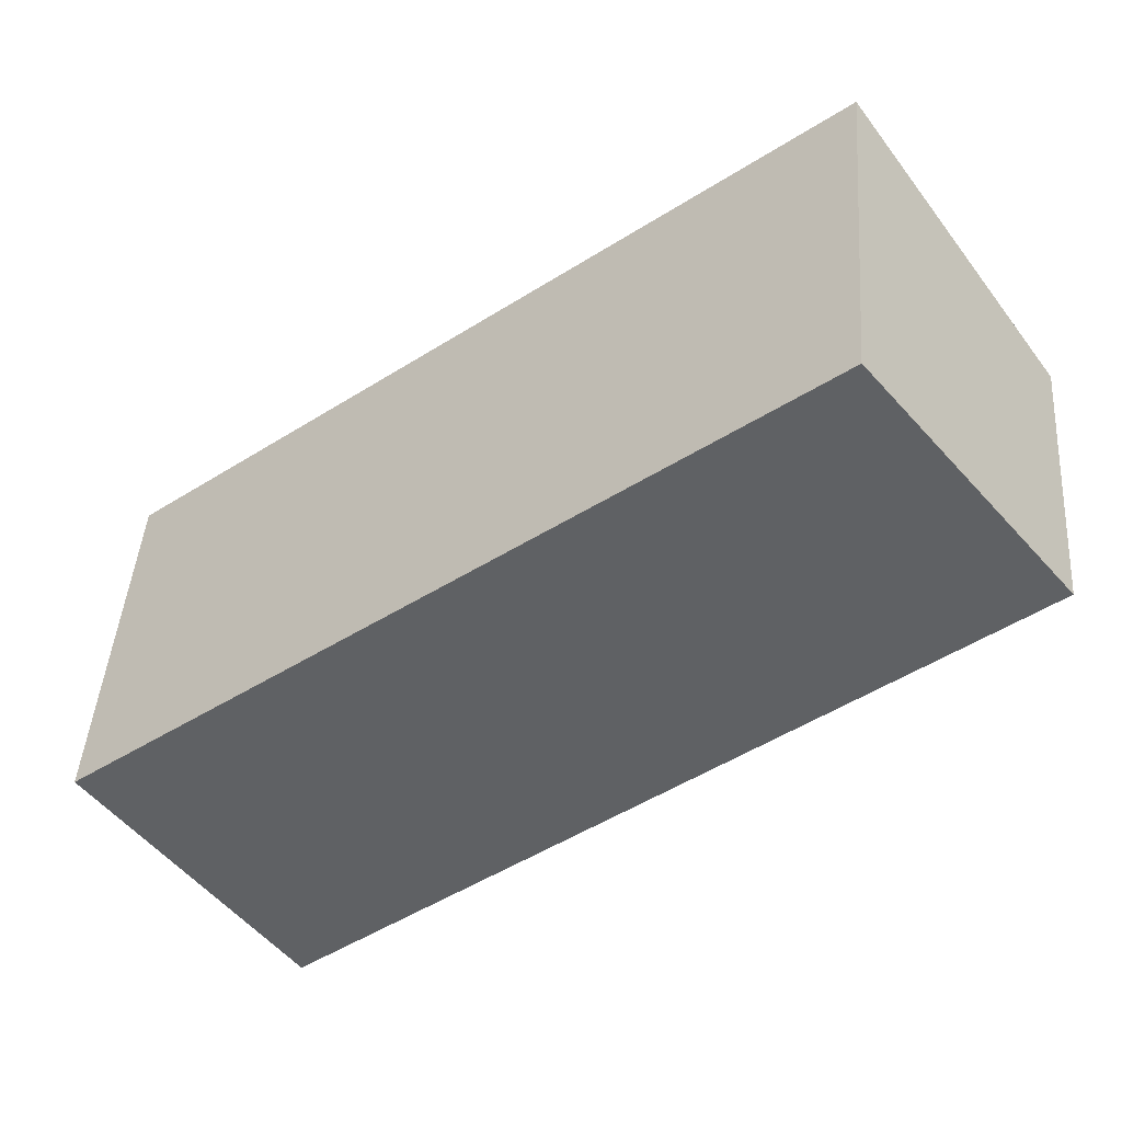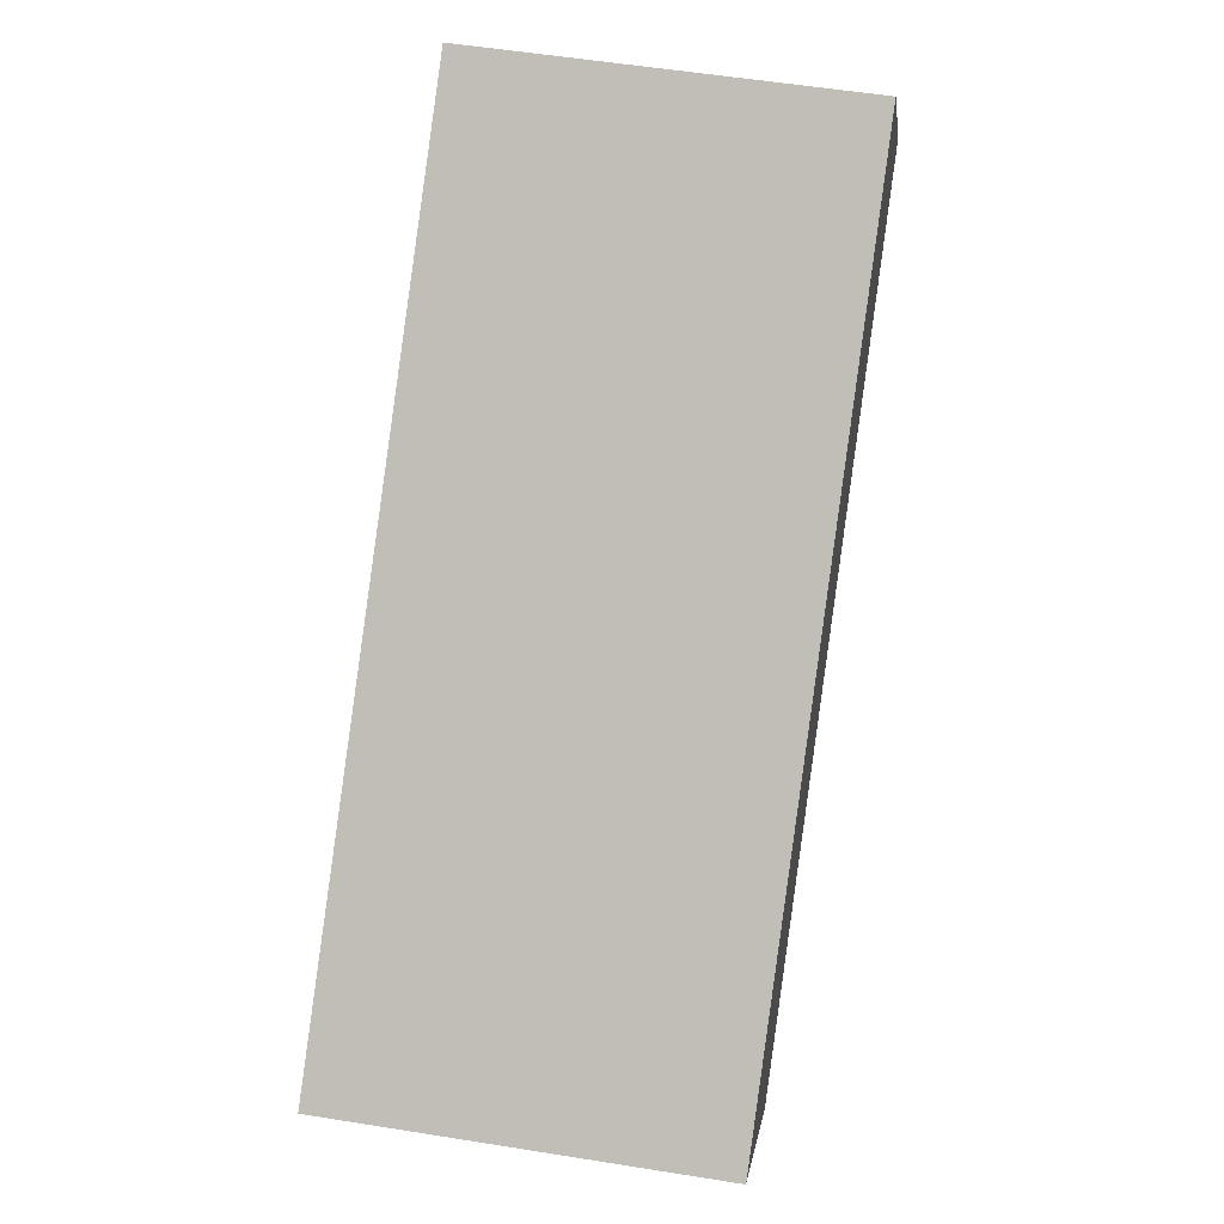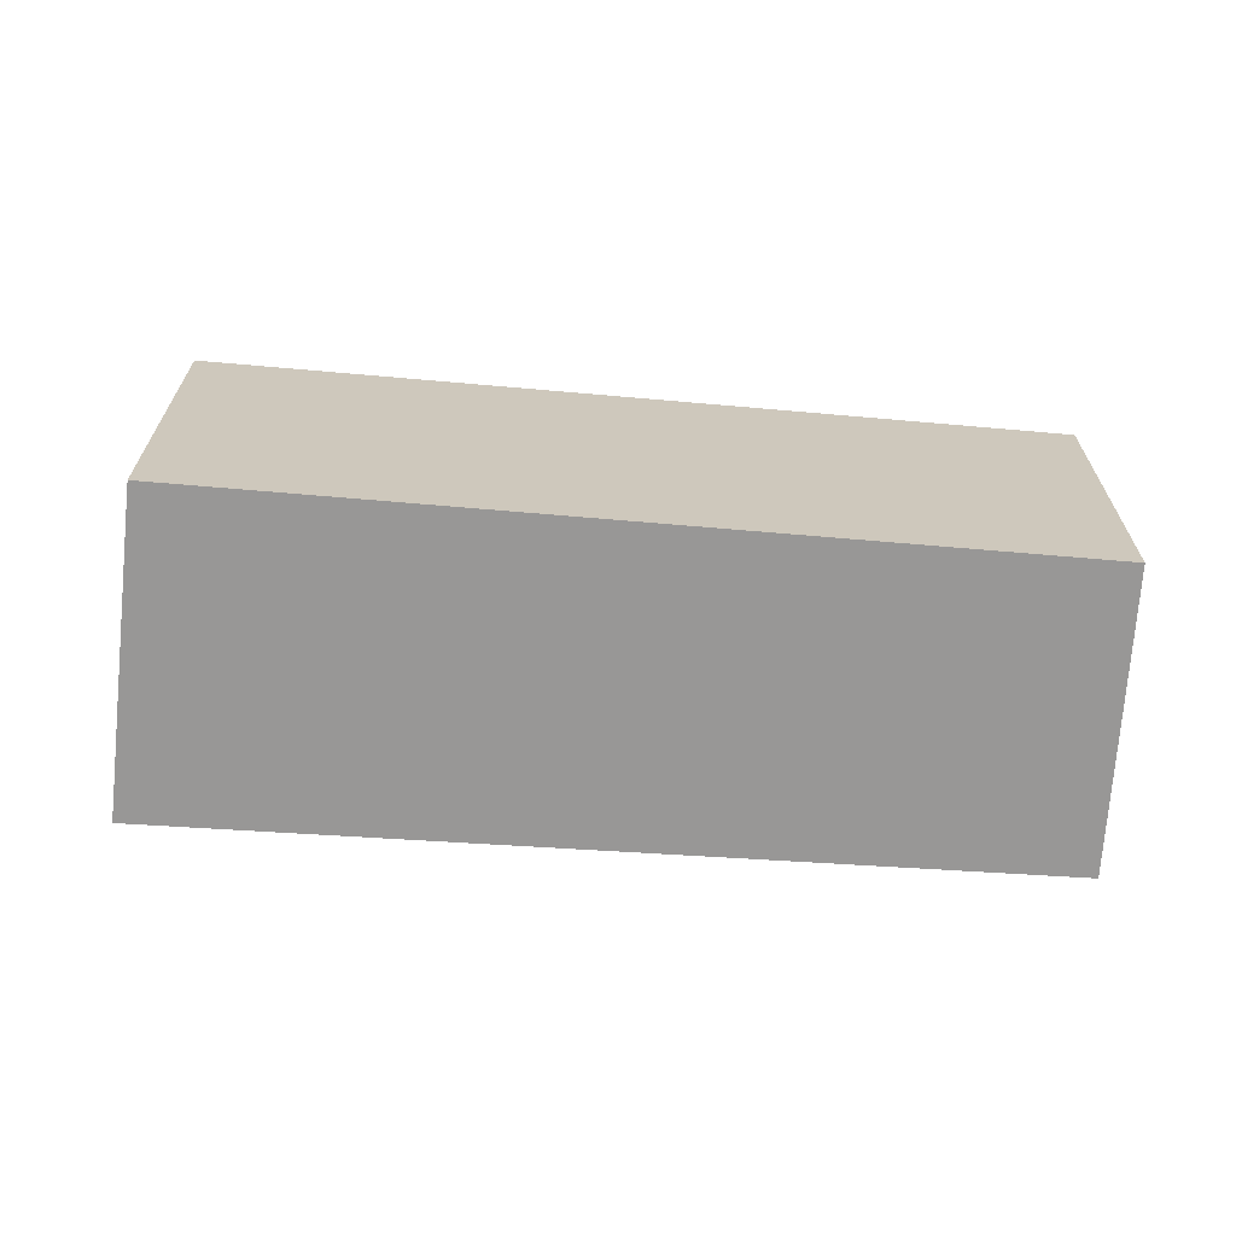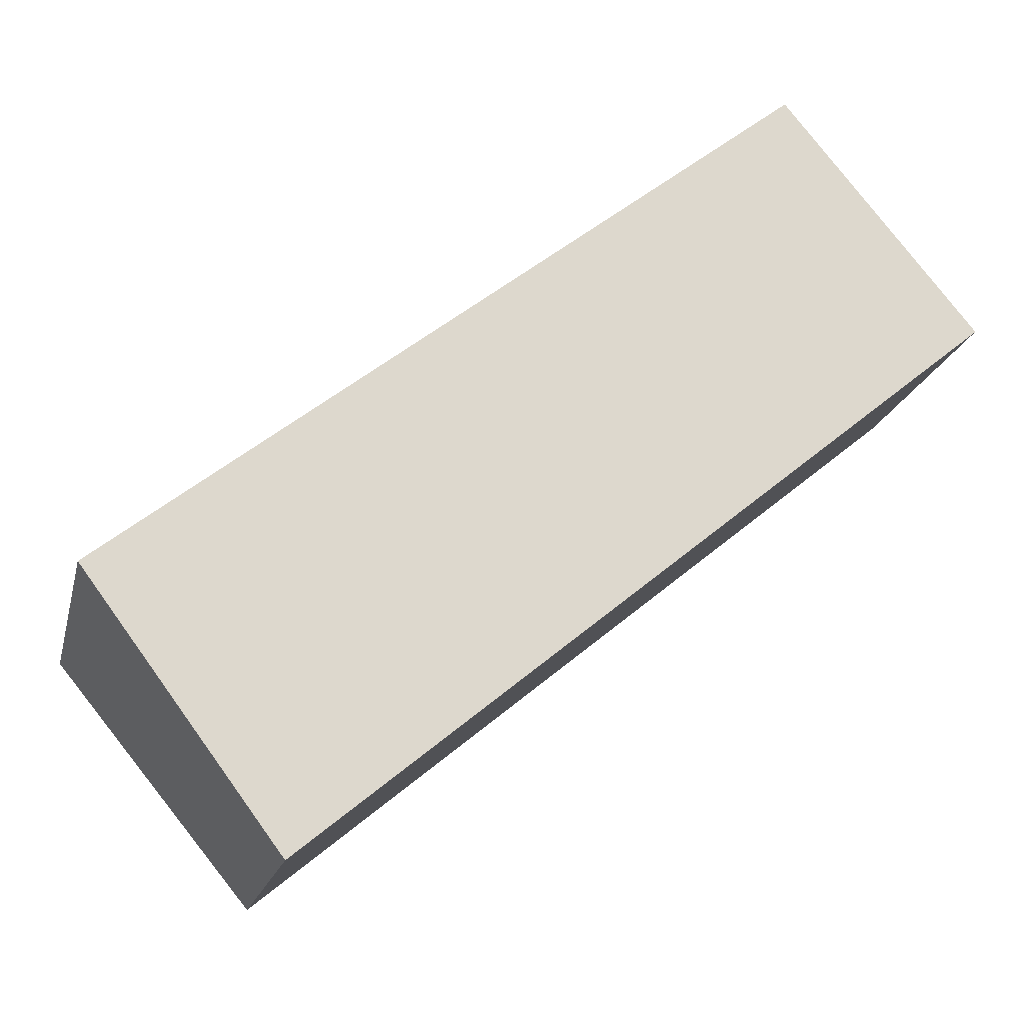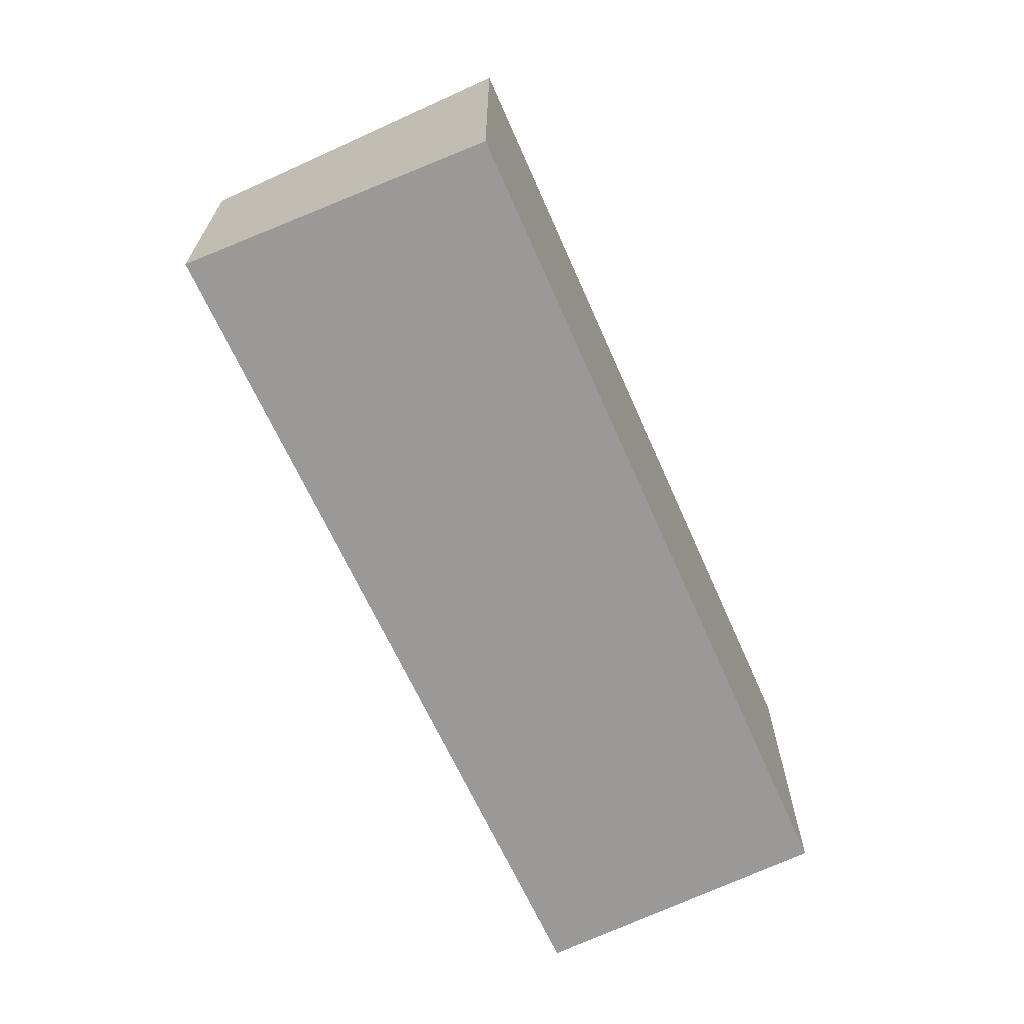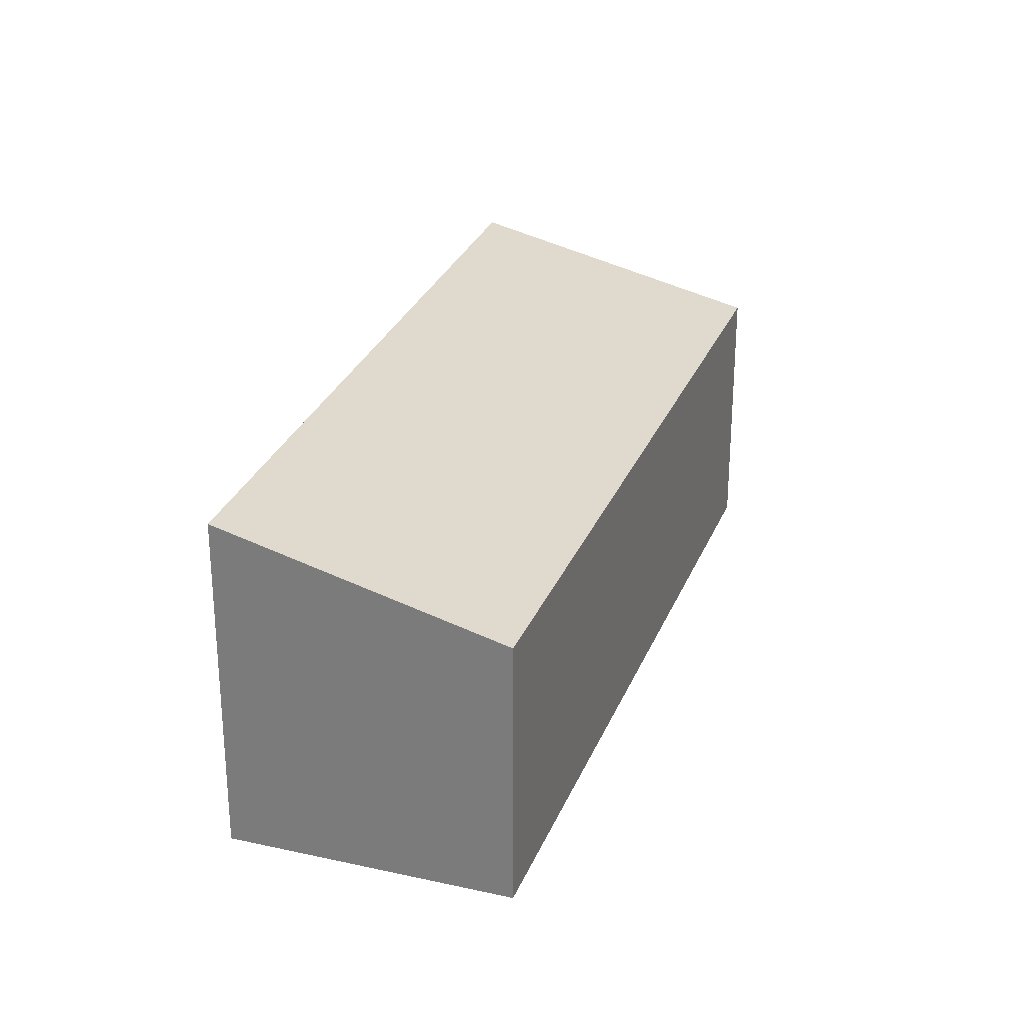
<metadata>
{"format":"obj","ext":"obj","renderer":"f3d","projection":"perspective","resolution":1024,"background":"white","views":[{"elev":43.4,"azim":4.1,"up":"+Z"},{"elev":54.4,"azim":-80.3,"up":"+Z"},{"elev":-68.3,"azim":-43.1,"up":"+Y"},{"elev":-18.5,"azim":-12.8,"up":"+Z"},{"elev":-68.9,"azim":-104.3,"up":"+Y"},{"elev":27.3,"azim":69.3,"up":"+Y"}]}
</metadata>
<code>
v  0 3.173 1.943e-16
v  7.583 2.459 2.62
v  1.675 2.459 -2.251
v  5.91 3.128 4.645
v  0 0 0
v  1.675 1.378e-16 -2.251
v  5.91 -2.844e-16 4.645
v  7.583 -1.604e-16 2.62
g defaultobject
f 1 2 3
f 2 1 4
f 3 5 1
f 5 3 6
f 5 4 1
f 4 5 7
f 7 2 4
f 2 7 8
f 8 3 2
f 3 8 6
f 8 5 6
f 5 8 7

</code>
